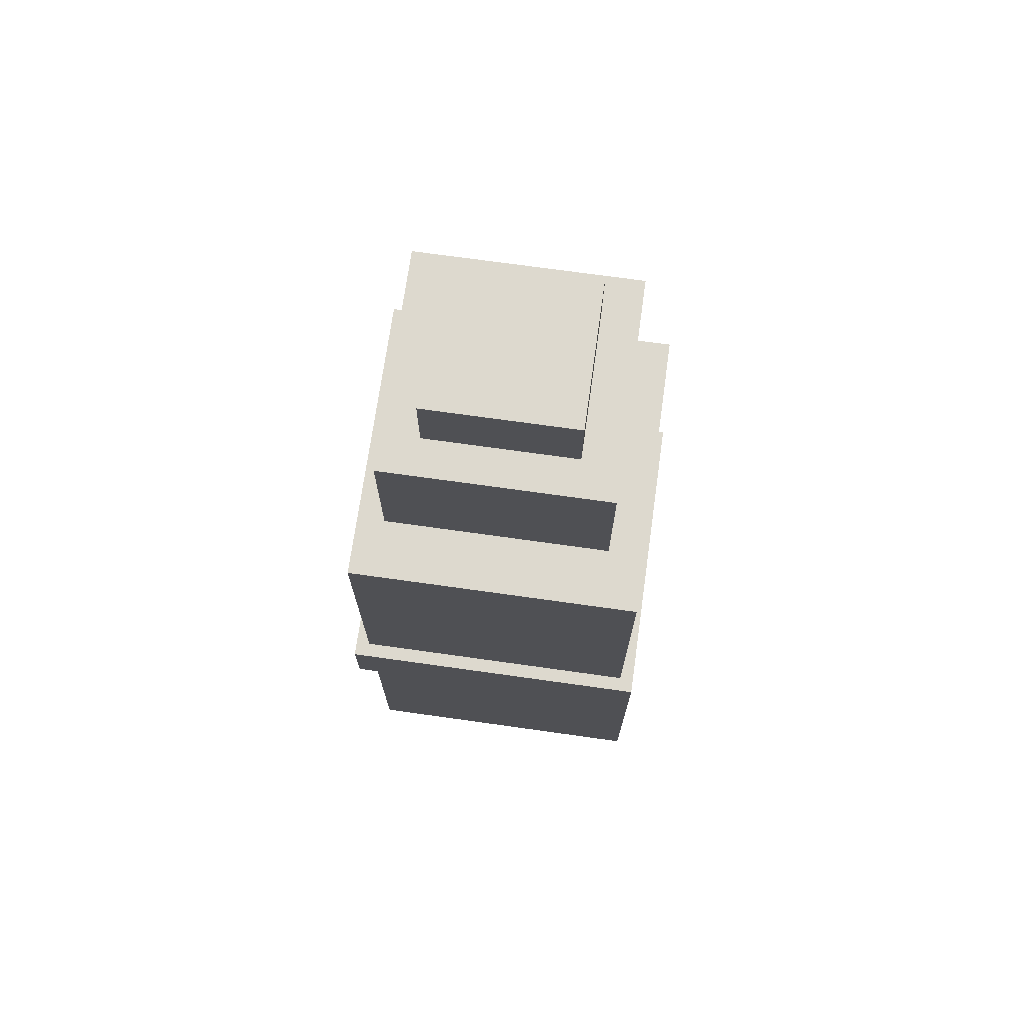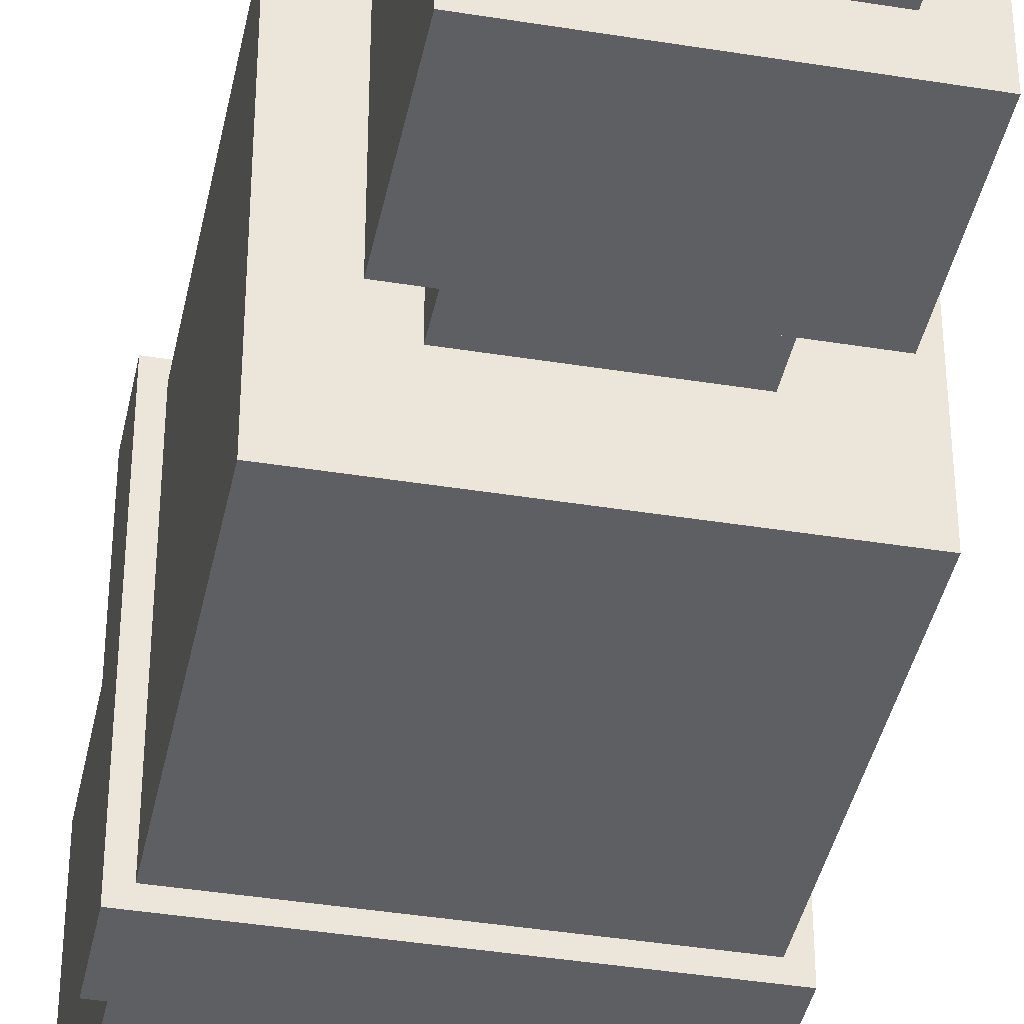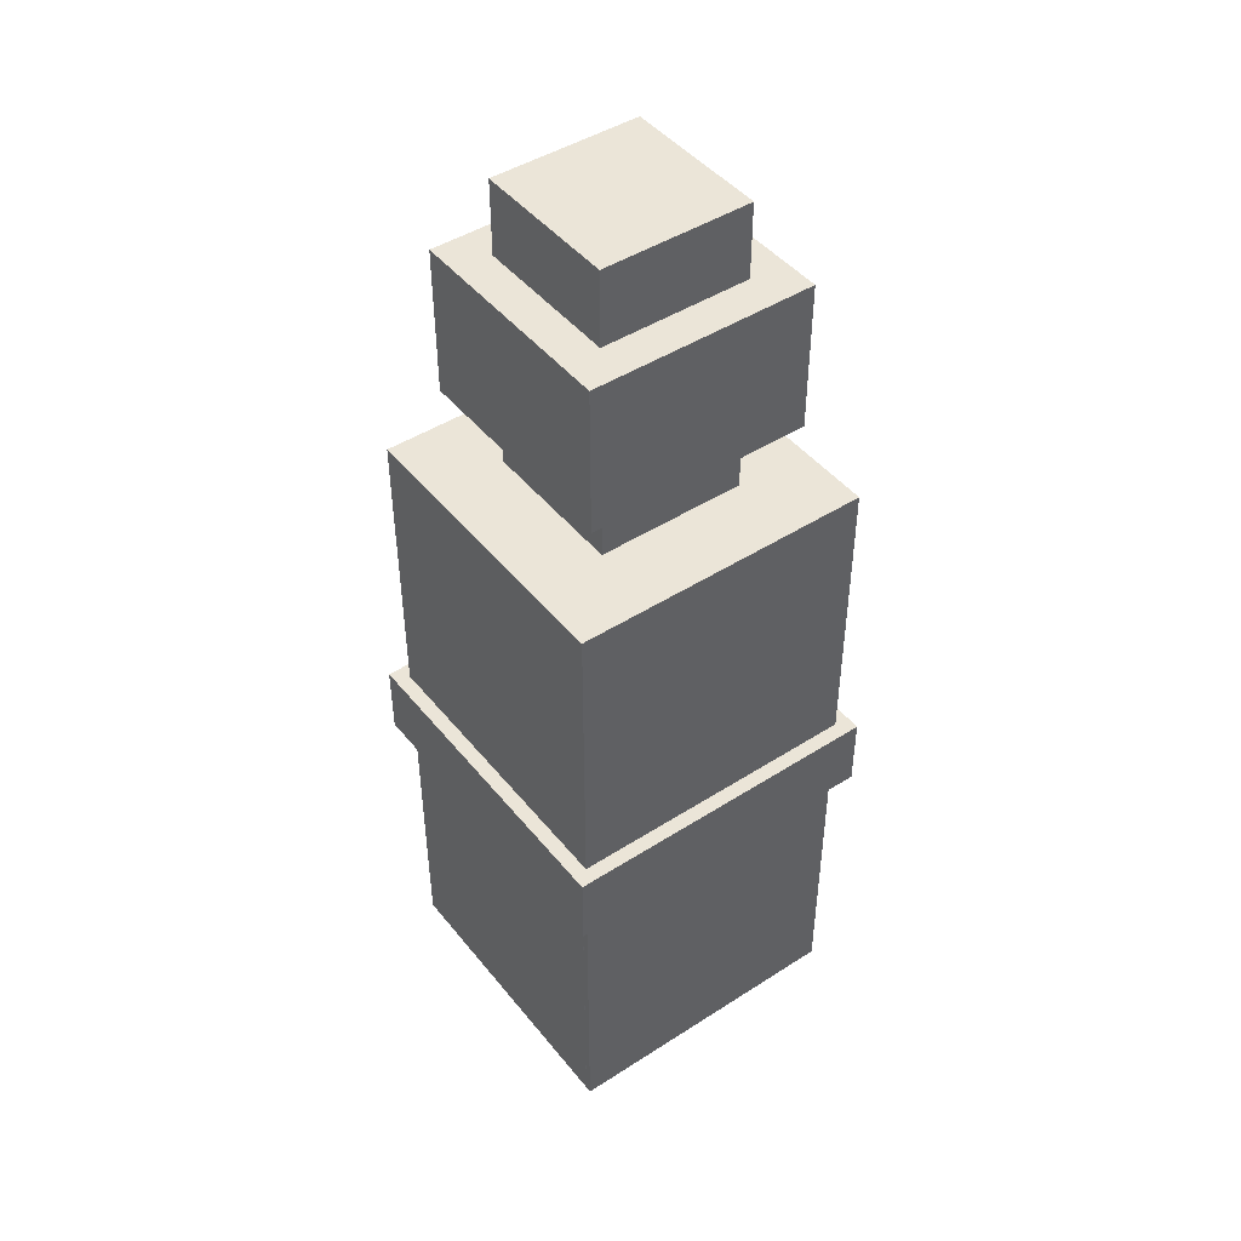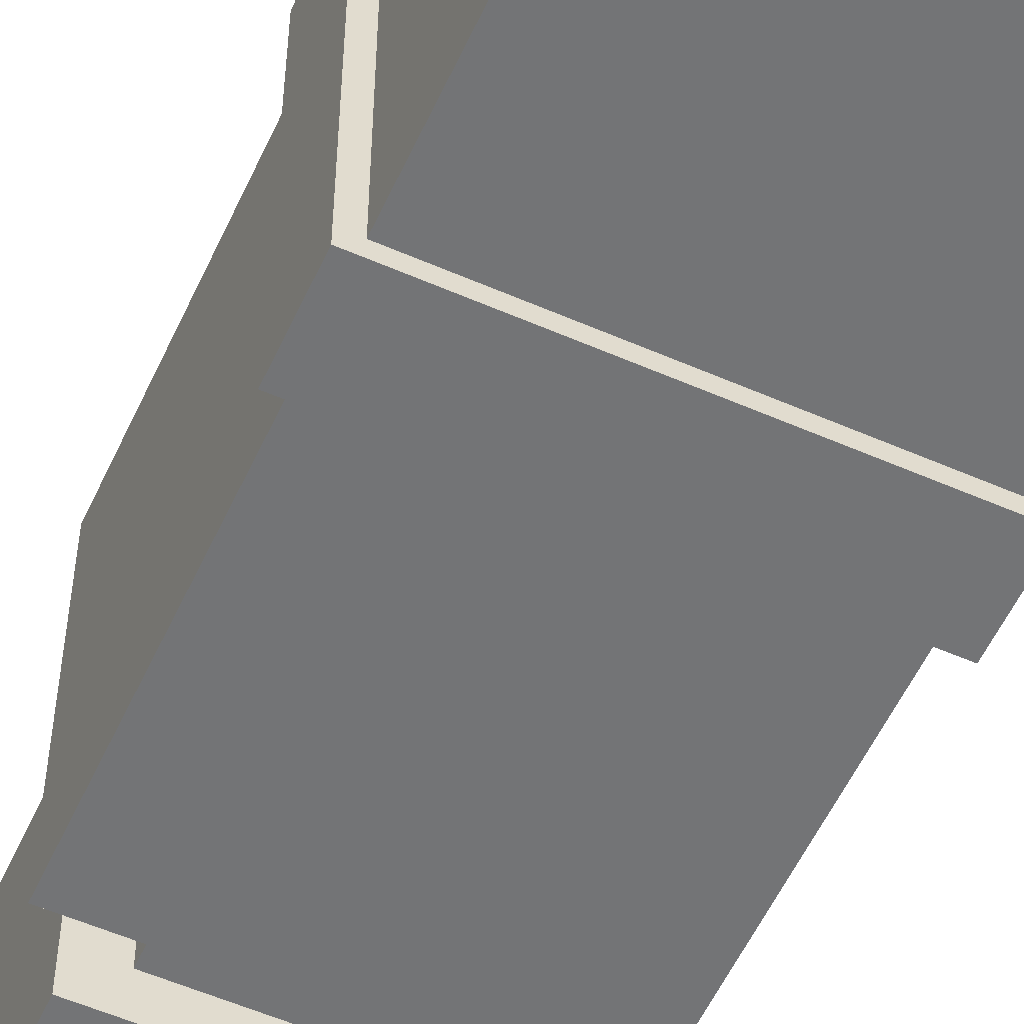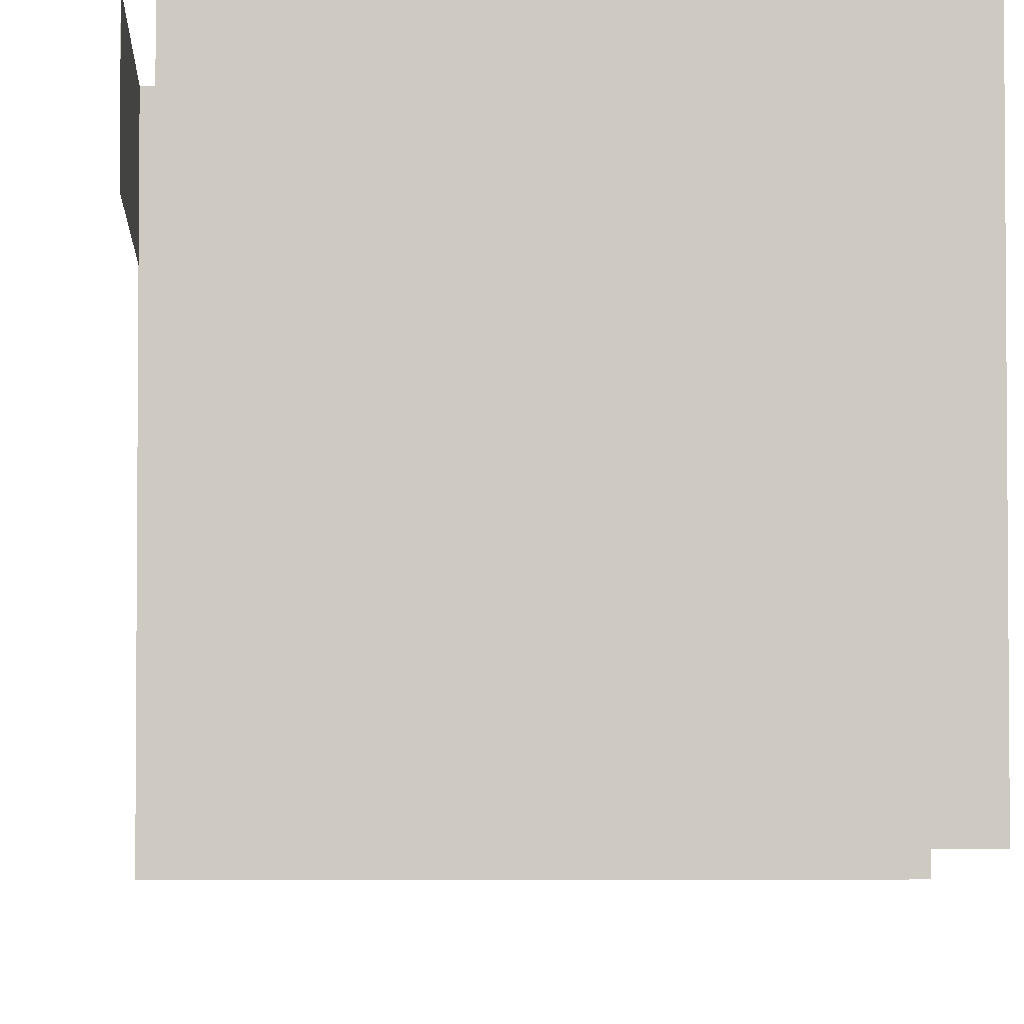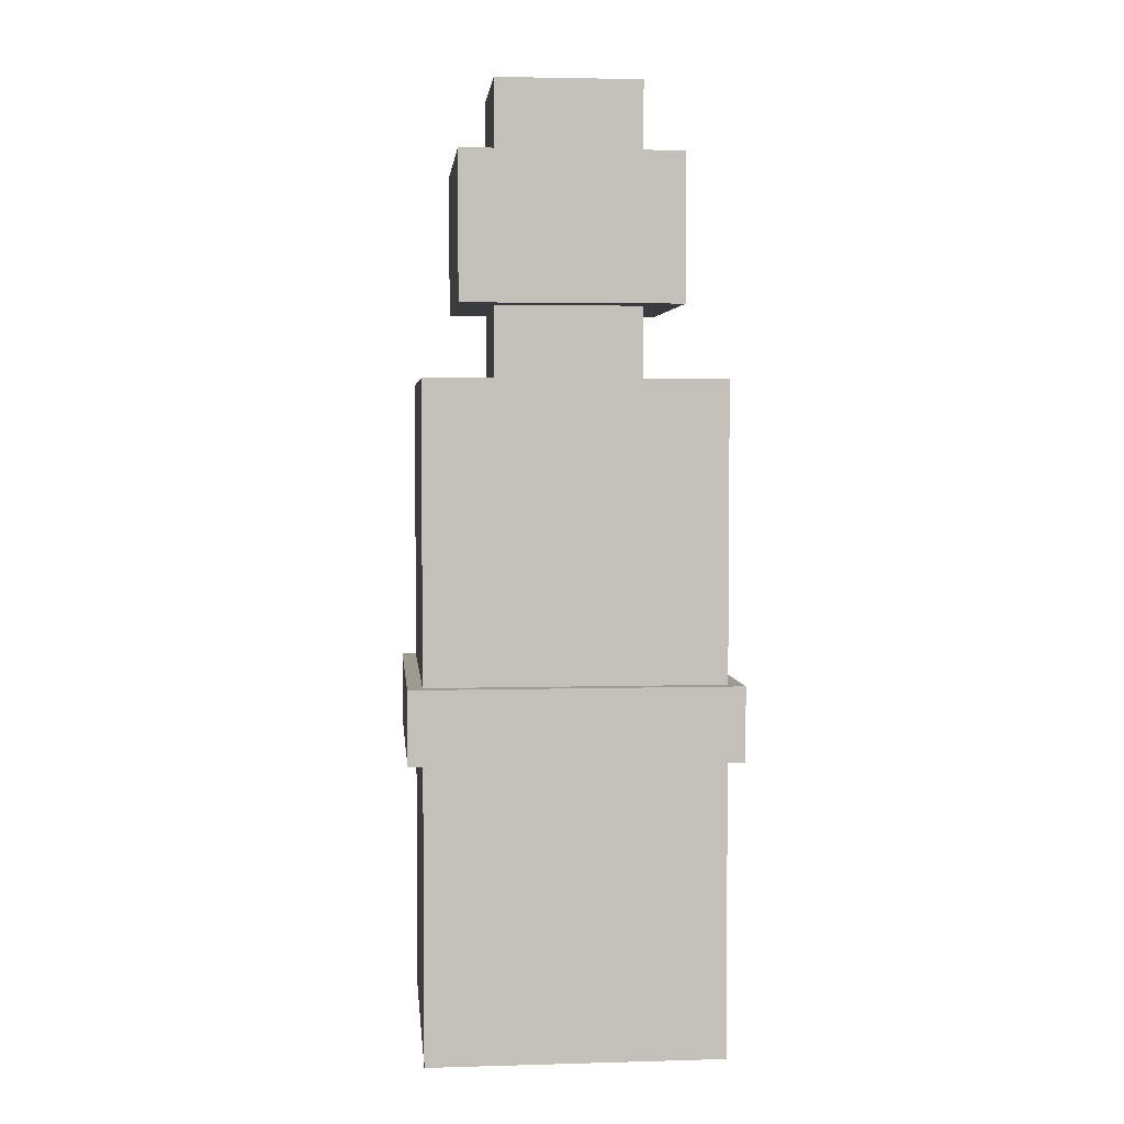
<metadata>
{"format":"obj","ext":"obj","renderer":"f3d","projection":"perspective","resolution":1024,"background":"white","views":[{"elev":71.8,"azim":-82.0,"up":"+Y"},{"elev":-39.7,"azim":168.6,"up":"+Z"},{"elev":45.7,"azim":-36.4,"up":"+Y"},{"elev":-56.1,"azim":-24.6,"up":"+Z"},{"elev":-3.8,"azim":-2.9,"up":"+Z"},{"elev":3.6,"azim":174.6,"up":"+Y"}]}
</metadata>
<code>
g Mesh
v 0.125 0.5625 0.125
v 0.125 0 0.125
v 0.125 0.5625 -0.125
v 0.125 0 0.125
v 0.125 0 -0.125
v 0.125 0.5625 -0.125
v -0.125 0.5625 -0.125
v -0.125 0 -0.125
v -0.125 0.5625 0.125
v -0.125 0 -0.125
v -0.125 0 0.125
v -0.125 0.5625 0.125
v -0.125 0.5625 -0.125
v -0.125 0.5625 0.125
v 0.125 0.5625 -0.125
v -0.125 0.5625 0.125
v 0.125 0.5625 0.125
v 0.125 0.5625 -0.125
v -0.125 0 0.125
v -0.125 0 -0.125
v 0.125 0 0.125
v -0.125 0 -0.125
v 0.125 0 -0.125
v 0.125 0 0.125
v -0.125 0.5625 0.125
v -0.125 0 0.125
v 0.125 0.5625 0.125
v -0.125 0 0.125
v 0.125 0 0.125
v 0.125 0.5625 0.125
v 0.125 0.5625 -0.125
v 0.125 0 -0.125
v -0.125 0.5625 -0.125
v 0.125 0 -0.125
v -0.125 0 -0.125
v -0.125 0.5625 -0.125
f 1 2 3
f 4 5 6
f 7 8 9
f 10 11 12
f 13 14 15
f 16 17 18
f 19 20 21
f 22 23 24
f 25 26 27
f 28 29 30
f 31 32 33
f 34 35 36
g Mesh
v 0.0625 0.8125 0.0625
v 0.0625 0.5625 0.0625
v 0.0625 0.8125 -0.0625
v 0.0625 0.5625 0.0625
v 0.0625 0.5625 -0.0625
v 0.0625 0.8125 -0.0625
v -0.0625 0.8125 -0.0625
v -0.0625 0.5625 -0.0625
v -0.0625 0.8125 0.0625
v -0.0625 0.5625 -0.0625
v -0.0625 0.5625 0.0625
v -0.0625 0.8125 0.0625
v -0.0625 0.8125 -0.0625
v -0.0625 0.8125 0.0625
v 0.0625 0.8125 -0.0625
v -0.0625 0.8125 0.0625
v 0.0625 0.8125 0.0625
v 0.0625 0.8125 -0.0625
v -0.0625 0.5625 0.0625
v -0.0625 0.5625 -0.0625
v 0.0625 0.5625 0.0625
v -0.0625 0.5625 -0.0625
v 0.0625 0.5625 -0.0625
v 0.0625 0.5625 0.0625
v -0.0625 0.8125 0.0625
v -0.0625 0.5625 0.0625
v 0.0625 0.8125 0.0625
v -0.0625 0.5625 0.0625
v 0.0625 0.5625 0.0625
v 0.0625 0.8125 0.0625
v 0.0625 0.8125 -0.0625
v 0.0625 0.5625 -0.0625
v -0.0625 0.8125 -0.0625
v 0.0625 0.5625 -0.0625
v -0.0625 0.5625 -0.0625
v -0.0625 0.8125 -0.0625
f 37 38 39
f 40 41 42
f 43 44 45
f 46 47 48
f 49 50 51
f 52 53 54
f 55 56 57
f 58 59 60
f 61 62 63
f 64 65 66
f 67 68 69
f 70 71 72
g Mesh
v 0.09375 0.75 0.09375
v 0.09375 0.625 0.09375
v 0.09375 0.75 -0.09375
v 0.09375 0.625 0.09375
v 0.09375 0.625 -0.09375
v 0.09375 0.75 -0.09375
v -0.09375 0.75 -0.09375
v -0.09375 0.625 -0.09375
v -0.09375 0.75 0.09375
v -0.09375 0.625 -0.09375
v -0.09375 0.625 0.09375
v -0.09375 0.75 0.09375
v -0.09375 0.75 -0.09375
v -0.09375 0.75 0.09375
v 0.09375 0.75 -0.09375
v -0.09375 0.75 0.09375
v 0.09375 0.75 0.09375
v 0.09375 0.75 -0.09375
v -0.09375 0.625 0.09375
v -0.09375 0.625 -0.09375
v 0.09375 0.625 0.09375
v -0.09375 0.625 -0.09375
v 0.09375 0.625 -0.09375
v 0.09375 0.625 0.09375
v -0.09375 0.75 0.09375
v -0.09375 0.625 0.09375
v 0.09375 0.75 0.09375
v -0.09375 0.625 0.09375
v 0.09375 0.625 0.09375
v 0.09375 0.75 0.09375
v 0.09375 0.75 -0.09375
v 0.09375 0.625 -0.09375
v -0.09375 0.75 -0.09375
v 0.09375 0.625 -0.09375
v -0.09375 0.625 -0.09375
v -0.09375 0.75 -0.09375
f 73 74 75
f 76 77 78
f 79 80 81
f 82 83 84
f 85 86 87
f 88 89 90
f 91 92 93
f 94 95 96
f 97 98 99
f 100 101 102
f 103 104 105
f 106 107 108
g Mesh
v 0.1375 0.3125 0.1375
v 0.1375 0.25 0.1375
v 0.1375 0.3125 -0.1375
v 0.1375 0.25 0.1375
v 0.1375 0.25 -0.1375
v 0.1375 0.3125 -0.1375
v -0.1375 0.3125 -0.1375
v -0.1375 0.25 -0.1375
v -0.1375 0.3125 0.1375
v -0.1375 0.25 -0.1375
v -0.1375 0.25 0.1375
v -0.1375 0.3125 0.1375
v -0.1375 0.3125 -0.1375
v -0.1375 0.3125 0.1375
v 0.1375 0.3125 -0.1375
v -0.1375 0.3125 0.1375
v 0.1375 0.3125 0.1375
v 0.1375 0.3125 -0.1375
v -0.1375 0.25 0.1375
v -0.1375 0.25 -0.1375
v 0.1375 0.25 0.1375
v -0.1375 0.25 -0.1375
v 0.1375 0.25 -0.1375
v 0.1375 0.25 0.1375
v -0.1375 0.3125 0.1375
v -0.1375 0.25 0.1375
v 0.1375 0.3125 0.1375
v -0.1375 0.25 0.1375
v 0.1375 0.25 0.1375
v 0.1375 0.3125 0.1375
v 0.1375 0.3125 -0.1375
v 0.1375 0.25 -0.1375
v -0.1375 0.3125 -0.1375
v 0.1375 0.25 -0.1375
v -0.1375 0.25 -0.1375
v -0.1375 0.3125 -0.1375
f 109 110 111
f 112 113 114
f 115 116 117
f 118 119 120
f 121 122 123
f 124 125 126
f 127 128 129
f 130 131 132
f 133 134 135
f 136 137 138
f 139 140 141
f 142 143 144
g Mesh
v 0.09375 0.4375 -0.09375
v 0.09375 0.0625 -0.09375
v -0.09375 0.4375 -0.09375
v 0.09375 0.0625 -0.09375
v -0.09375 0.0625 -0.09375
v -0.09375 0.4375 -0.09375
v -0.09375 0.4375 0.09375
v -0.09375 0.0625 0.09375
v 0.09375 0.4375 0.09375
v -0.09375 0.0625 0.09375
v 0.09375 0.0625 0.09375
v 0.09375 0.4375 0.09375
v -0.09375 0.4375 0.09375
v 0.09375 0.4375 0.09375
v -0.09375 0.4375 -0.09375
v 0.09375 0.4375 0.09375
v 0.09375 0.4375 -0.09375
v -0.09375 0.4375 -0.09375
v 0.09375 0.0625 0.09375
v -0.09375 0.0625 0.09375
v 0.09375 0.0625 -0.09375
v -0.09375 0.0625 0.09375
v -0.09375 0.0625 -0.09375
v 0.09375 0.0625 -0.09375
v 0.09375 0.4375 0.09375
v 0.09375 0.0625 0.09375
v 0.09375 0.4375 -0.09375
v 0.09375 0.0625 0.09375
v 0.09375 0.0625 -0.09375
v 0.09375 0.4375 -0.09375
v -0.09375 0.4375 -0.09375
v -0.09375 0.0625 -0.09375
v -0.09375 0.4375 0.09375
v -0.09375 0.0625 -0.09375
v -0.09375 0.0625 0.09375
v -0.09375 0.4375 0.09375
f 145 146 147
f 148 149 150
f 151 152 153
f 154 155 156
f 157 158 159
f 160 161 162
f 163 164 165
f 166 167 168
f 169 170 171
f 172 173 174
f 175 176 177
f 178 179 180
g Mesh
v -0.1374 0.25 0.1375
v -0.1374 0.0625 0.1375
v -0.1374 0.25 0.075
v -0.1374 0.0625 0.1375
v -0.1374 0.0625 0.075
v -0.1374 0.25 0.075
v -0.1375 0.25 0.075
v -0.1375 0.0625 0.075
v -0.1375 0.25 0.1375
v -0.1375 0.0625 0.075
v -0.1375 0.0625 0.1375
v -0.1375 0.25 0.1375
v -0.1375 0.25 0.075
v -0.1375 0.25 0.1375
v -0.1374 0.25 0.075
v -0.1375 0.25 0.1375
v -0.1374 0.25 0.1375
v -0.1374 0.25 0.075
v -0.1375 0.0625 0.1375
v -0.1375 0.0625 0.075
v -0.1374 0.0625 0.1375
v -0.1375 0.0625 0.075
v -0.1374 0.0625 0.075
v -0.1374 0.0625 0.1375
v -0.1375 0.25 0.1375
v -0.1375 0.0625 0.1375
v -0.1374 0.25 0.1375
v -0.1375 0.0625 0.1375
v -0.1374 0.0625 0.1375
v -0.1374 0.25 0.1375
v -0.1374 0.25 0.075
v -0.1374 0.0625 0.075
v -0.1375 0.25 0.075
v -0.1374 0.0625 0.075
v -0.1375 0.0625 0.075
v -0.1375 0.25 0.075
f 181 182 183
f 184 185 186
f 187 188 189
f 190 191 192
f 193 194 195
f 196 197 198
f 199 200 201
f 202 203 204
f 205 206 207
f 208 209 210
f 211 212 213
f 214 215 216

</code>
